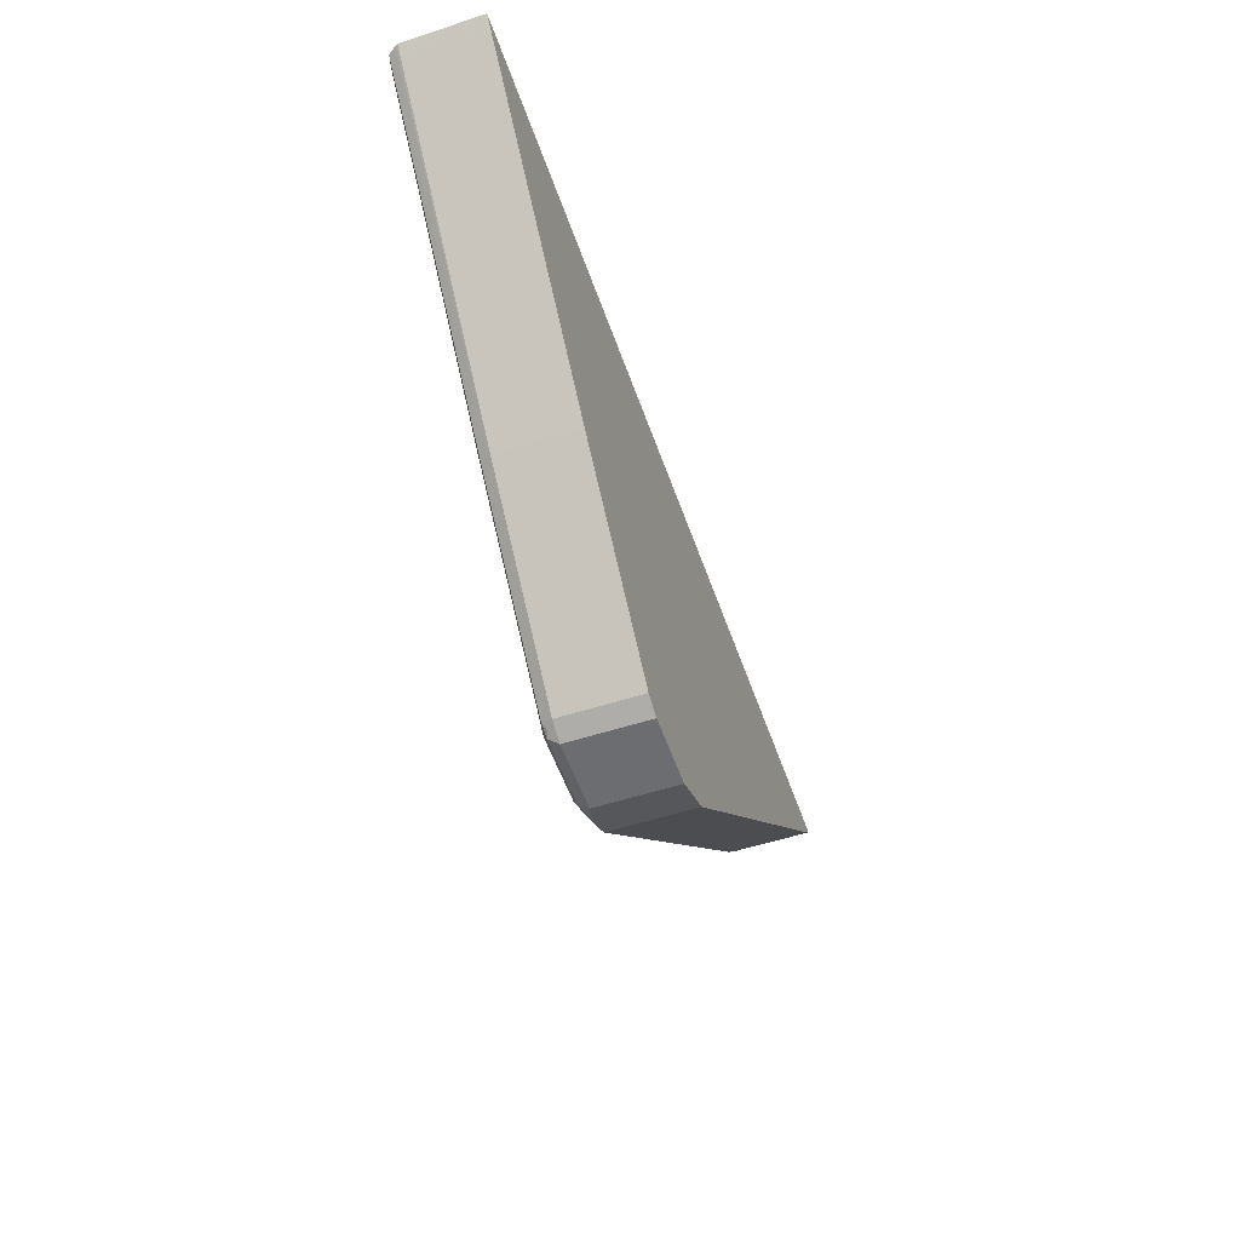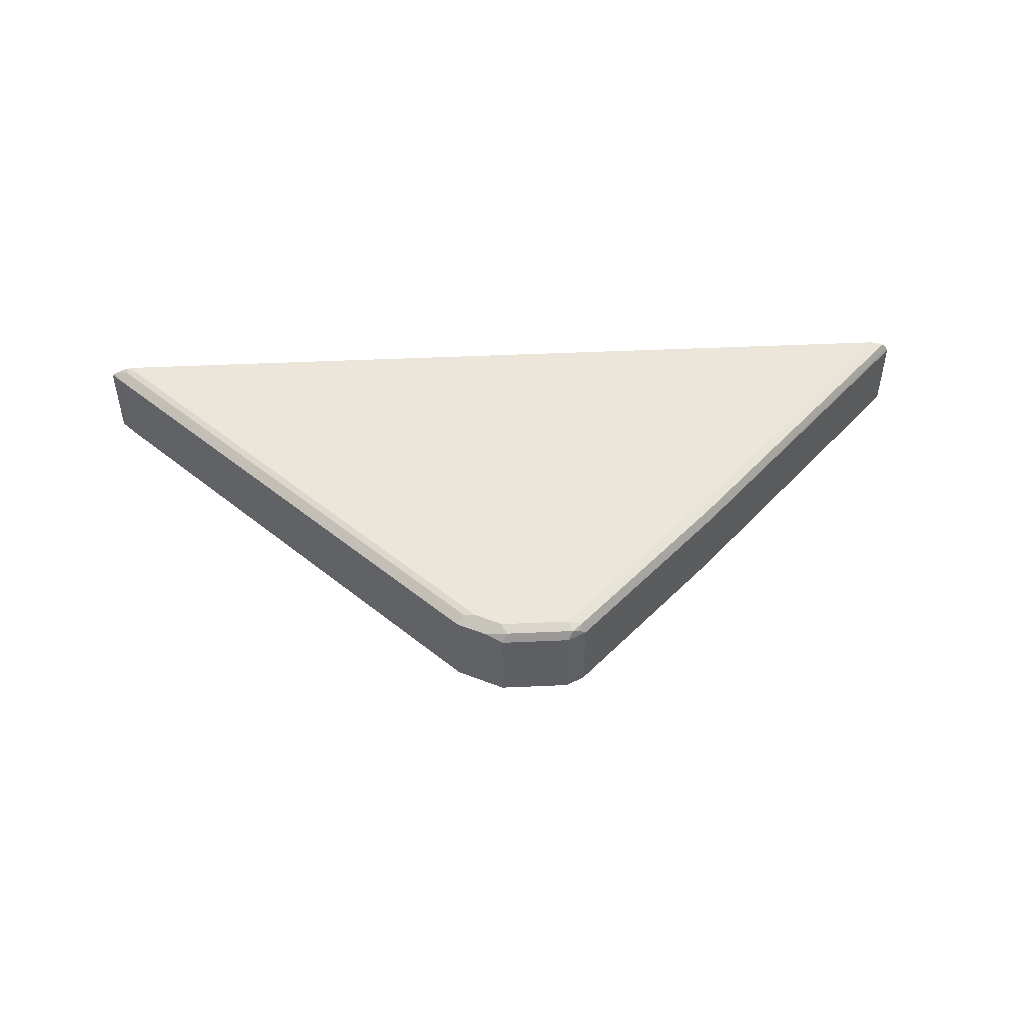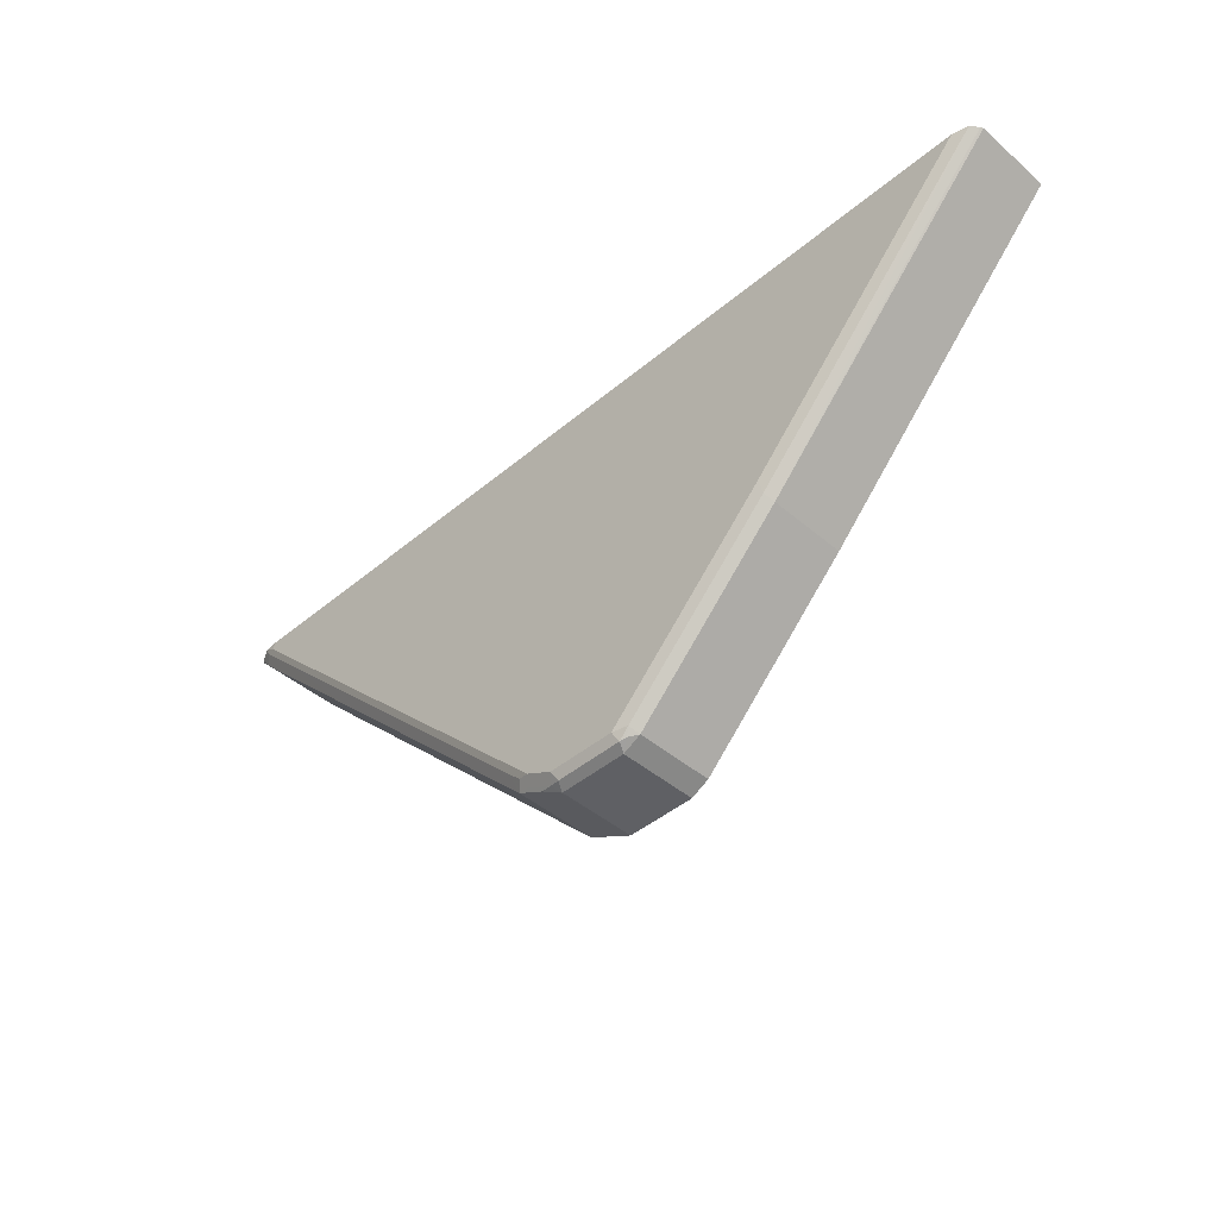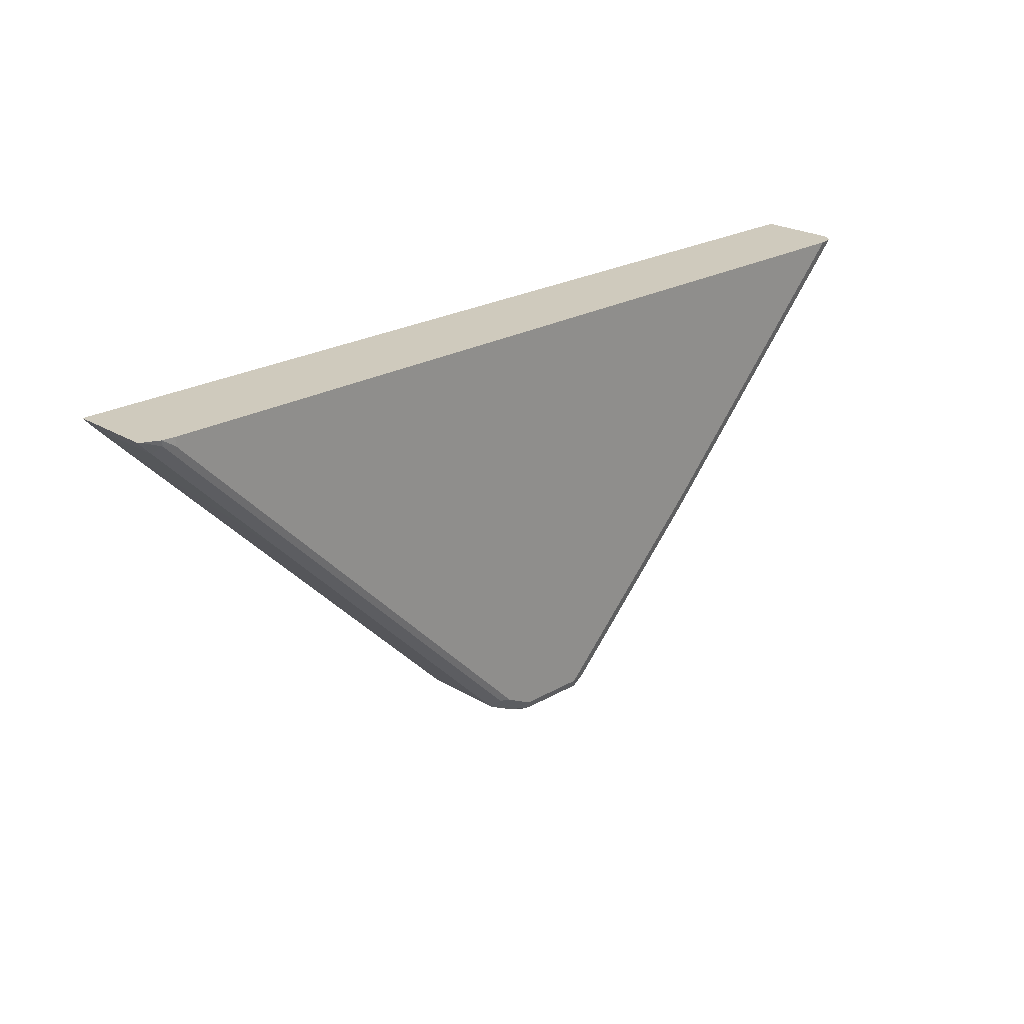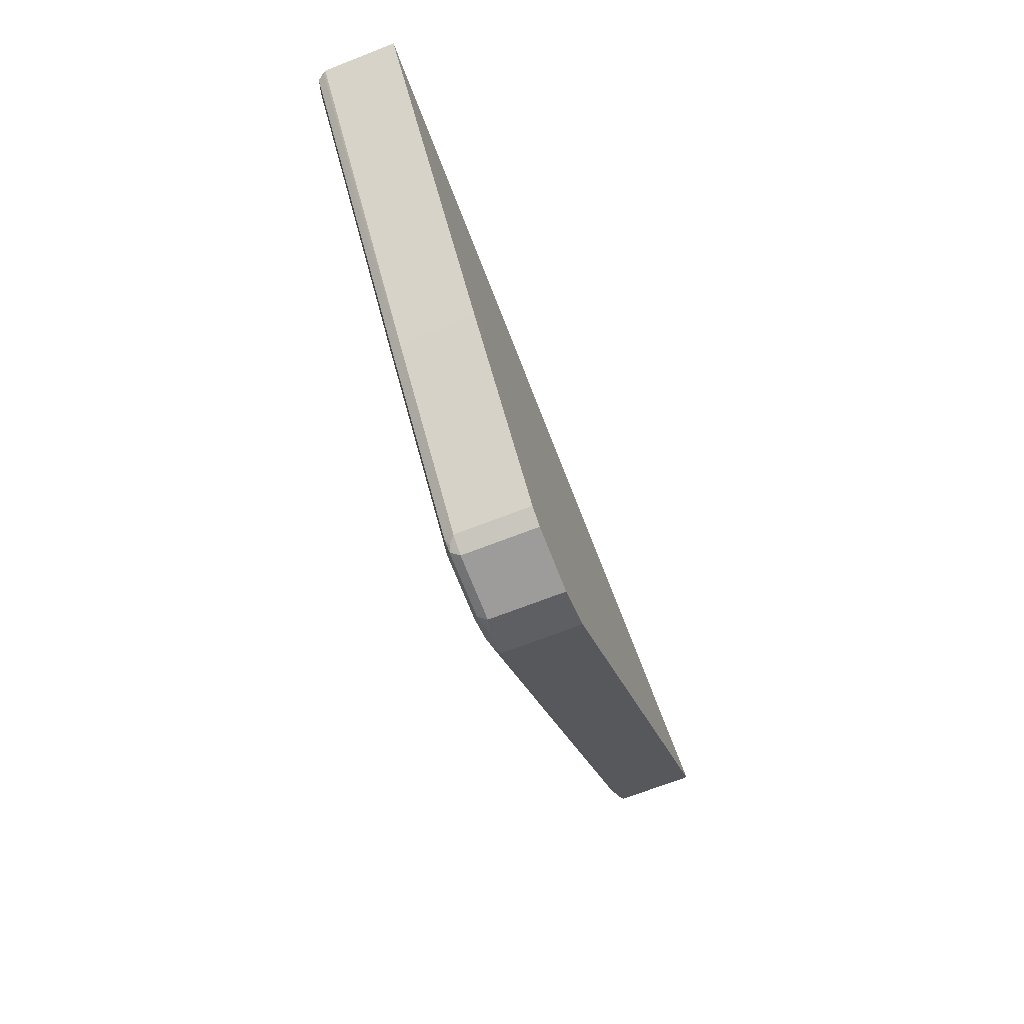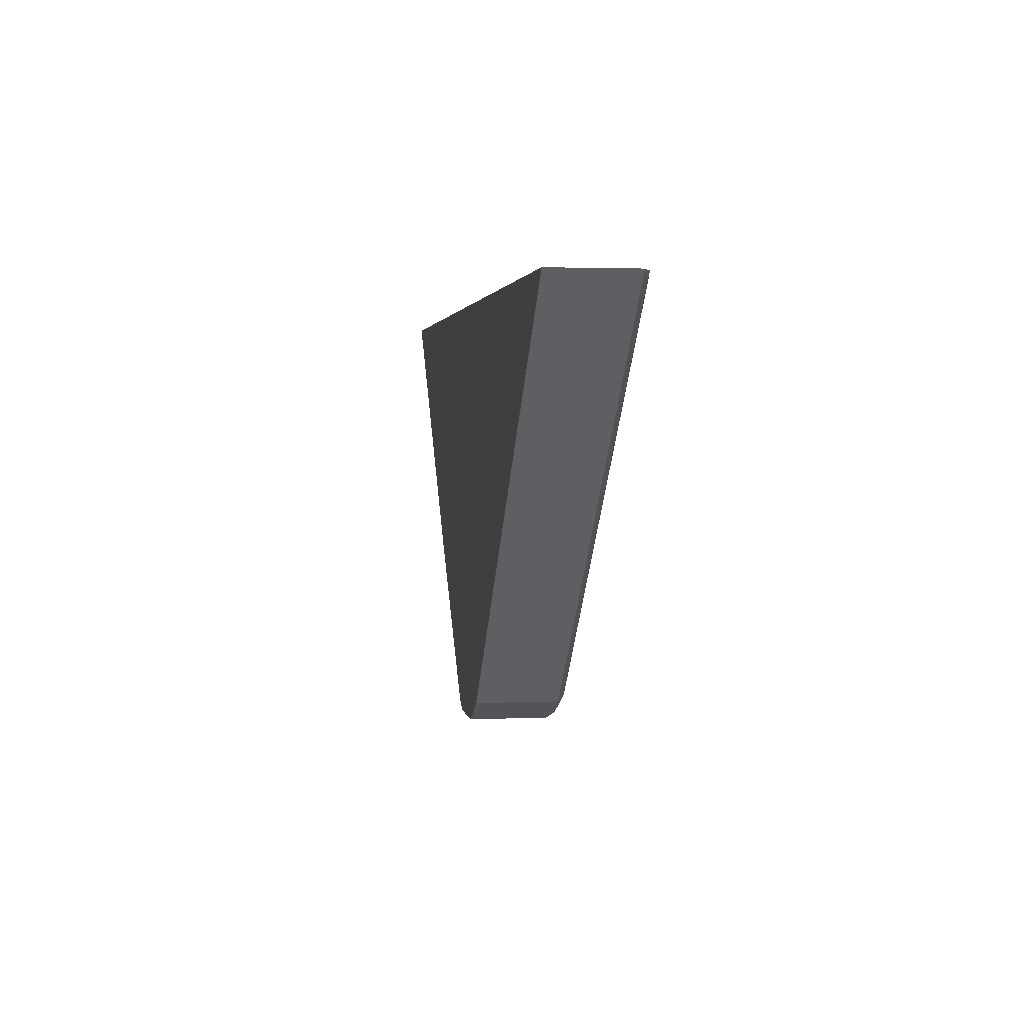
<metadata>
{"format":"obj","ext":"obj","renderer":"f3d","projection":"perspective","resolution":1024,"background":"white","views":[{"elev":-54.0,"azim":-71.0,"up":"+Z"},{"elev":48.0,"azim":177.1,"up":"+Y"},{"elev":-43.5,"azim":-135.2,"up":"+Z"},{"elev":23.1,"azim":135.7,"up":"+Z"},{"elev":-70.2,"azim":-68.8,"up":"+Z"},{"elev":2.3,"azim":81.5,"up":"+Z"}]}
</metadata>
<code>
v -1.968e-05 0.08817 -0.5584
v -0.003317 0.0947 -0.5551
v 0.004894 0.09306 -0.5535
v 0.01304 0.09143 -0.5519
v 0.01957 0.08817 -0.5486
v 0.02274 0.03256 -0.547
v -1.968e-05 0.03256 -0.5584
v -0.04896 0.08817 -0.5584
v -1.968e-05 0.09797 -0.5486
v -0.05219 0.0947 -0.5551
v 0.02448 0.09306 -0.5437
v 0.03263 0.09143 -0.5421
v 0.03263 0.03266 -0.5421
v 0.0325 0.03256 -0.5421
v -0.04896 0.03256 -0.5584
v -0.06202 0.08817 -0.5519
v -0.05633 0.09306 -0.5535
v 0.01957 0.09797 -0.5388
v -0.04896 0.09797 -0.5486
v -0.05995 0.09552 -0.5486
v 0.02771 0.09633 -0.5372
v 0.03754 0.09633 -0.5274
v 0.06204 0.09143 -0.5127
v 0.03269 0.03256 -0.542
v 0.06204 0.03266 -0.5127
v -0.06202 0.03256 -0.5519
v -0.06978 0.09552 -0.5388
v -0.09143 0.08817 -0.5225
v 0.05713 0.09633 -0.5078
v 0.06857 0.09797 -0.4898
v -0.09796 0.09797 -0.4996
v 0.1649 0.09633 -0.4001
v 0.209 0.09143 -0.3658
v 0.1894 0.03256 -0.3854
v -0.09143 0.03256 -0.5225
v -0.1188 0.09552 -0.4898
v -0.1502 0.08817 -0.4637
v -0.158 0.09552 -0.4506
v 0.2155 0.09797 -0.3429
v -0.1567 0.09797 -0.4408
v 0.2727 0.09633 -0.2923
v 0.2678 0.09143 -0.307
v 0.2972 0.03256 -0.2776
v 0.258 0.03256 -0.3168
v -0.1502 0.03256 -0.4637
v -0.1698 0.08817 -0.4441
v -0.1677 0.09552 -0.4408
v 0.2743 0.09797 -0.2841
v -0.1665 0.09797 -0.431
v 0.2923 0.09633 -0.2727
v 0.3069 0.09143 -0.2678
v 0.3069 0.03256 -0.2678
v -0.1698 0.03256 -0.4441
v -0.3363 0.08817 -0.2678
v -0.344 0.09001 -0.2586
v -0.3402 0.09552 -0.2586
v 0.2939 0.09797 -0.2645
v -0.3335 0.09699 -0.2586
v -0.3291 0.09797 -0.2586
v 0.302 0.09633 -0.2629
v 0.3137 0.09205 -0.2586
v 0.3155 0.09021 -0.2586
v 0.3155 0.03256 -0.2586
v -0.3363 0.03256 -0.2678
v -0.3449 0.08817 -0.2586
v 0.2939 0.09797 -0.2586
v 0.3029 0.09719 -0.2586
v -0.3449 0.03256 -0.2586
f 33 44 34
f 33 43 44
f 39 48 41
f 33 41 42
f 32 41 33
f 33 42 43
f 37 45 53
f 38 47 49
f 37 46 38
f 38 46 47
f 41 48 57
f 38 49 40
f 32 39 41
f 37 53 46
f 31 38 40
f 23 32 33
f 30 39 32
f 29 30 32
f 28 38 36
f 28 37 38
f 28 45 37
f 28 35 45
f 27 28 36
f 24 25 34
f 23 34 25
f 23 33 34
f 23 29 32
f 22 29 23
f 41 57 50
f 19 36 31
f 31 36 38
f 41 50 51
f 60 67 61
f 42 51 43
f 19 27 36
f 57 67 60
f 57 66 67
f 55 58 56
f 55 59 58
f 55 66 59
f 55 67 66
f 55 61 67
f 55 62 61
f 55 63 62
f 55 68 63
f 55 65 68
f 54 65 55
f 54 68 65
f 41 51 42
f 54 64 68
f 51 62 52
f 51 61 62
f 51 60 61
f 50 60 51
f 50 57 60
f 49 58 59
f 49 56 58
f 47 56 49
f 46 56 47
f 46 55 56
f 46 54 55
f 46 64 54
f 46 53 64
f 43 51 52
f 52 62 63
f 19 20 27
f 1 6 7
f 18 22 21
f 6 53 45
f 6 64 53
f 6 68 64
f 6 63 68
f 6 52 63
f 6 43 52
f 6 44 43
f 6 34 44
f 6 24 34
f 6 14 24
f 6 13 14
f 6 12 13
f 5 12 6
f 3 12 4
f 3 11 12
f 3 18 11
f 3 9 18
f 2 19 9
f 2 10 19
f 2 9 3
f 1 10 2
f 1 8 10
f 1 15 8
f 1 7 15
f 1 5 6
f 1 12 5
f 1 3 4
f 1 2 3
f 18 30 29
f 6 45 35
f 6 35 26
f 1 4 12
f 6 15 7
f 6 26 15
f 16 28 27
f 18 29 22
f 16 26 35
f 16 20 17
f 16 27 20
f 13 25 24
f 13 24 14
f 12 25 13
f 12 23 25
f 12 22 23
f 12 21 22
f 12 18 21
f 11 18 12
f 10 20 19
f 16 35 28
f 9 30 18
f 10 17 20
f 8 16 17
f 8 17 10
f 9 19 31
f 9 31 40
f 9 40 49
f 8 26 16
f 9 59 66
f 9 39 30
f 9 49 59
f 9 48 39
f 8 15 26
f 9 57 48
f 9 66 57

</code>
